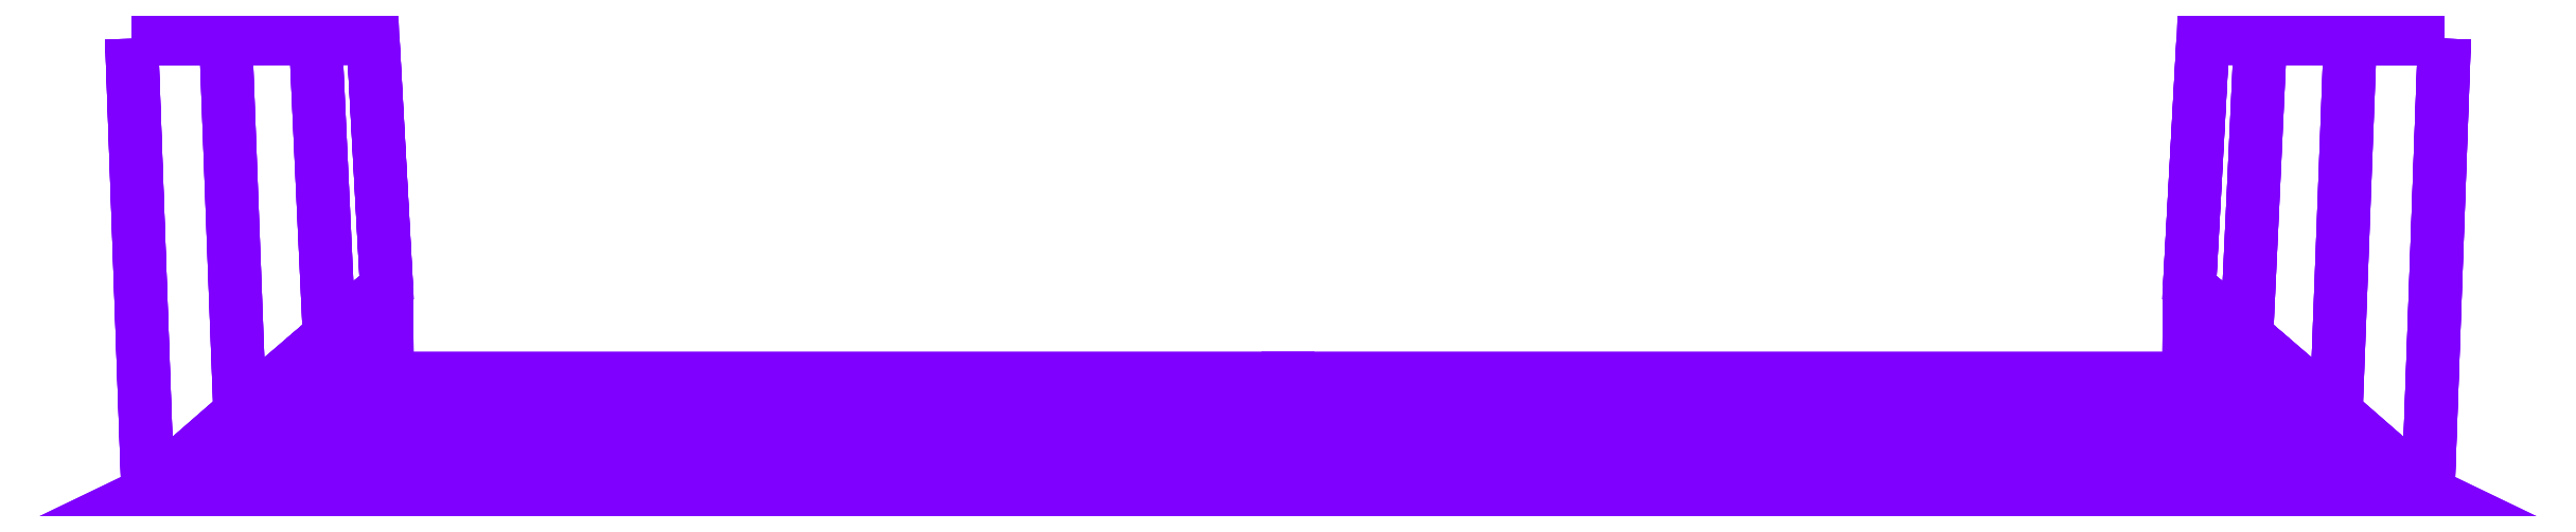
<metadata>
{"format":"dxf","ext":"dxf","renderer":"ezdxf+matplotlib","layout":"modelspace","background":"white","min_lineweight":24,"dpi":150}
</metadata>
<code>
0
SECTION
2
ENTITIES
0
POLYLINE
8
METAL
66
     1
10
0
20
0
30
0
70
    64
71
   140
72
    56
0
VERTEX
8
METAL
10
71.52
20
-0.01856
30
2.152
70
   192
0
VERTEX
8
METAL
10
71.52
20
-0.01856
30
-2.175
70
   192
0
VERTEX
8
METAL
10
70.51
20
-28.3
30
2.152
70
   192
0
VERTEX
8
METAL
10
70.51
20
-28.3
30
-2.175
70
   192
0
VERTEX
8
METAL
10
65.68
20
-0.01133
30
3.219
70
   192
0
VERTEX
8
METAL
10
65.68
20
-0.01133
30
-3.242
70
   192
0
VERTEX
8
METAL
10
64.8
20
-23.32
30
3.219
70
   192
0
VERTEX
8
METAL
10
64.72
20
-25.51
30
2.152
70
   192
0
VERTEX
8
METAL
10
60.11
20
-0.00442
30
4.477
70
   192
0
VERTEX
8
METAL
10
60.11
20
-0.00442
30
-4.5
70
   192
0
VERTEX
8
METAL
10
59.25
20
-18.55
30
4.477
70
   192
0
VERTEX
8
METAL
10
59.19
20
-22.84
30
2.152
70
   192
0
VERTEX
8
METAL
10
59.19
20
-22.84
30
-2.175
70
   192
0
VERTEX
8
METAL
10
56.54
20
-4.999e-06
30
2.152
70
   192
0
VERTEX
8
METAL
10
56.54
20
-4.999e-06
30
-2.175
70
   192
0
VERTEX
8
METAL
10
55.7
20
-15.5
30
-2.175
70
   192
0
VERTEX
8
METAL
10
55.66
20
-21.14
30
2.152
70
   192
0
VERTEX
8
METAL
10
55.66
20
-21.14
30
-2.175
70
   192
0
VERTEX
8
METAL
10
-0.238
20
-25.51
30
2.152
70
   192
0
VERTEX
8
METAL
10
-0.238
20
-22.84
30
2.152
70
   192
0
VERTEX
8
METAL
10
-0.238
20
-28.3
30
-2.175
70
   192
0
VERTEX
8
METAL
10
-0.238
20
-25.51
30
-2.175
70
   192
0
VERTEX
8
METAL
10
-0.238
20
-22.84
30
-2.175
70
   192
0
VERTEX
8
METAL
10
-0.238
20
-21.14
30
-2.175
70
   192
0
VERTEX
8
METAL
10
-56.13
20
-21.14
30
2.152
70
   192
0
VERTEX
8
METAL
10
-56.13
20
-21.14
30
-2.175
70
   192
0
VERTEX
8
METAL
10
-56.17
20
-15.5
30
2.152
70
   192
0
VERTEX
8
METAL
10
-57.02
20
0
30
2.152
70
   192
0
VERTEX
8
METAL
10
-57.02
20
0
30
-2.175
70
   192
0
VERTEX
8
METAL
10
-59.67
20
-22.84
30
2.152
70
   192
0
VERTEX
8
METAL
10
-59.72
20
-18.55
30
4.477
70
   192
0
VERTEX
8
METAL
10
-60.58
20
-0.004416
30
4.477
70
   192
0
VERTEX
8
METAL
10
-60.58
20
-0.004416
30
-4.5
70
   192
0
VERTEX
8
METAL
10
-65.19
20
-25.51
30
2.152
70
   192
0
VERTEX
8
METAL
10
-65.28
20
-23.32
30
3.219
70
   192
0
VERTEX
8
METAL
10
-66.16
20
-0.01132
30
-3.242
70
   192
0
VERTEX
8
METAL
10
-70.98
20
-28.3
30
2.152
70
   192
0
VERTEX
8
METAL
10
-70.98
20
-28.3
30
-2.175
70
   192
0
VERTEX
8
METAL
10
-72
20
-0.01856
30
2.152
70
   192
0
VERTEX
8
METAL
10
-72
20
-0.01856
30
-2.175
70
   192
0
VERTEX
8
METAL
10
-72
20
-0.01856
30
-2.175
70
   192
0
VERTEX
8
METAL
10
-72
20
-0.01856
30
-2.175
70
   192
0
VERTEX
8
METAL
10
-72
20
-0.01856
30
2.152
70
   192
0
VERTEX
8
METAL
10
-72
20
-0.01856
30
2.152
70
   192
0
VERTEX
8
METAL
10
-70.98
20
-28.3
30
-2.175
70
   192
0
VERTEX
8
METAL
10
-70.98
20
-28.3
30
-2.175
70
   192
0
VERTEX
8
METAL
10
-70.98
20
-28.3
30
-2.175
70
   192
0
VERTEX
8
METAL
10
-70.98
20
-28.3
30
-2.175
70
   192
0
VERTEX
8
METAL
10
-70.98
20
-28.3
30
2.152
70
   192
0
VERTEX
8
METAL
10
-70.98
20
-28.3
30
2.152
70
   192
0
VERTEX
8
METAL
10
-70.98
20
-28.3
30
2.152
70
   192
0
VERTEX
8
METAL
10
-70.98
20
-28.3
30
2.152
70
   192
0
VERTEX
8
METAL
10
-66.16
20
-0.01132
30
-3.242
70
   192
0
VERTEX
8
METAL
10
-66.16
20
-0.01132
30
3.219
70
   192
0
VERTEX
8
METAL
10
-66.16
20
-0.01132
30
3.219
70
   192
0
VERTEX
8
METAL
10
-65.28
20
-23.32
30
-3.242
70
   192
0
VERTEX
8
METAL
10
-65.28
20
-23.32
30
-3.242
70
   192
0
VERTEX
8
METAL
10
-65.28
20
-23.32
30
3.219
70
   192
0
VERTEX
8
METAL
10
-65.19
20
-25.51
30
-2.175
70
   192
0
VERTEX
8
METAL
10
-65.19
20
-25.51
30
-2.175
70
   192
0
VERTEX
8
METAL
10
-65.19
20
-25.51
30
2.152
70
   192
0
VERTEX
8
METAL
10
-60.58
20
-0.004416
30
-4.5
70
   192
0
VERTEX
8
METAL
10
-60.58
20
-0.004416
30
-4.5
70
   192
0
VERTEX
8
METAL
10
-60.58
20
-0.004416
30
4.477
70
   192
0
VERTEX
8
METAL
10
-60.58
20
-0.004416
30
4.477
70
   192
0
VERTEX
8
METAL
10
-59.72
20
-18.55
30
-4.5
70
   192
0
VERTEX
8
METAL
10
-59.72
20
-18.55
30
-4.5
70
   192
0
VERTEX
8
METAL
10
-59.72
20
-18.55
30
-4.5
70
   192
0
VERTEX
8
METAL
10
-59.72
20
-18.55
30
4.477
70
   192
0
VERTEX
8
METAL
10
-59.72
20
-18.55
30
4.477
70
   192
0
VERTEX
8
METAL
10
-59.67
20
-22.84
30
-2.175
70
   192
0
VERTEX
8
METAL
10
-59.67
20
-22.84
30
-2.175
70
   192
0
VERTEX
8
METAL
10
-59.67
20
-22.84
30
2.152
70
   192
0
VERTEX
8
METAL
10
-57.02
20
0
30
-2.175
70
   192
0
VERTEX
8
METAL
10
-57.02
20
0
30
-2.175
70
   192
0
VERTEX
8
METAL
10
-57.02
20
0
30
2.152
70
   192
0
VERTEX
8
METAL
10
-57.02
20
0
30
2.152
70
   192
0
VERTEX
8
METAL
10
-56.17
20
-15.5
30
-2.175
70
   192
0
VERTEX
8
METAL
10
-56.17
20
-15.5
30
-2.175
70
   192
0
VERTEX
8
METAL
10
-56.17
20
-15.5
30
2.152
70
   192
0
VERTEX
8
METAL
10
-56.13
20
-21.14
30
-2.175
70
   192
0
VERTEX
8
METAL
10
-56.13
20
-21.14
30
-2.175
70
   192
0
VERTEX
8
METAL
10
-56.13
20
-21.14
30
-2.175
70
   192
0
VERTEX
8
METAL
10
-56.13
20
-21.14
30
-2.175
70
   192
0
VERTEX
8
METAL
10
-56.13
20
-21.14
30
2.152
70
   192
0
VERTEX
8
METAL
10
-56.13
20
-21.14
30
2.152
70
   192
0
VERTEX
8
METAL
10
-56.13
20
-21.14
30
2.152
70
   192
0
VERTEX
8
METAL
10
-56.13
20
-21.14
30
2.152
70
   192
0
VERTEX
8
METAL
10
-0.238
20
-21.14
30
-2.175
70
   192
0
VERTEX
8
METAL
10
-0.238
20
-28.3
30
-2.175
70
   192
0
VERTEX
8
METAL
10
-0.238
20
-21.14
30
2.152
70
   192
0
VERTEX
8
METAL
10
-0.238
20
-21.14
30
2.152
70
   192
0
VERTEX
8
METAL
10
-0.238
20
-28.3
30
2.152
70
   192
0
VERTEX
8
METAL
10
-0.238
20
-28.3
30
2.152
70
   192
0
VERTEX
8
METAL
10
55.66
20
-21.14
30
-2.175
70
   192
0
VERTEX
8
METAL
10
55.66
20
-21.14
30
-2.175
70
   192
0
VERTEX
8
METAL
10
55.66
20
-21.14
30
-2.175
70
   192
0
VERTEX
8
METAL
10
55.66
20
-21.14
30
-2.175
70
   192
0
VERTEX
8
METAL
10
55.66
20
-21.14
30
2.152
70
   192
0
VERTEX
8
METAL
10
55.66
20
-21.14
30
2.152
70
   192
0
VERTEX
8
METAL
10
55.66
20
-21.14
30
2.152
70
   192
0
VERTEX
8
METAL
10
55.66
20
-21.14
30
2.152
70
   192
0
VERTEX
8
METAL
10
55.7
20
-15.5
30
-2.175
70
   192
0
VERTEX
8
METAL
10
55.7
20
-15.5
30
2.152
70
   192
0
VERTEX
8
METAL
10
55.7
20
-15.5
30
2.152
70
   192
0
VERTEX
8
METAL
10
56.54
20
-4.999e-06
30
-2.175
70
   192
0
VERTEX
8
METAL
10
56.54
20
-4.999e-06
30
-2.175
70
   192
0
VERTEX
8
METAL
10
56.54
20
-4.999e-06
30
2.152
70
   192
0
VERTEX
8
METAL
10
56.54
20
-4.999e-06
30
2.152
70
   192
0
VERTEX
8
METAL
10
59.19
20
-22.84
30
-2.175
70
   192
0
VERTEX
8
METAL
10
59.19
20
-22.84
30
2.152
70
   192
0
VERTEX
8
METAL
10
59.25
20
-18.55
30
-4.5
70
   192
0
VERTEX
8
METAL
10
59.25
20
-18.55
30
-4.5
70
   192
0
VERTEX
8
METAL
10
59.25
20
-18.55
30
-4.5
70
   192
0
VERTEX
8
METAL
10
59.25
20
-18.55
30
4.477
70
   192
0
VERTEX
8
METAL
10
59.25
20
-18.55
30
4.477
70
   192
0
VERTEX
8
METAL
10
60.11
20
-0.00442
30
-4.5
70
   192
0
VERTEX
8
METAL
10
60.11
20
-0.00442
30
-4.5
70
   192
0
VERTEX
8
METAL
10
60.11
20
-0.00442
30
4.477
70
   192
0
VERTEX
8
METAL
10
60.11
20
-0.00442
30
4.477
70
   192
0
VERTEX
8
METAL
10
64.72
20
-25.51
30
-2.175
70
   192
0
VERTEX
8
METAL
10
64.72
20
-25.51
30
-2.175
70
   192
0
VERTEX
8
METAL
10
64.72
20
-25.51
30
2.152
70
   192
0
VERTEX
8
METAL
10
64.8
20
-23.32
30
-3.242
70
   192
0
VERTEX
8
METAL
10
64.8
20
-23.32
30
-3.242
70
   192
0
VERTEX
8
METAL
10
64.8
20
-23.32
30
3.219
70
   192
0
VERTEX
8
METAL
10
65.68
20
-0.01133
30
-3.242
70
   192
0
VERTEX
8
METAL
10
65.68
20
-0.01133
30
3.219
70
   192
0
VERTEX
8
METAL
10
70.51
20
-28.3
30
-2.175
70
   192
0
VERTEX
8
METAL
10
70.51
20
-28.3
30
-2.175
70
   192
0
VERTEX
8
METAL
10
70.51
20
-28.3
30
-2.175
70
   192
0
VERTEX
8
METAL
10
70.51
20
-28.3
30
-2.175
70
   192
0
VERTEX
8
METAL
10
70.51
20
-28.3
30
2.152
70
   192
0
VERTEX
8
METAL
10
70.51
20
-28.3
30
2.152
70
   192
0
VERTEX
8
METAL
10
70.51
20
-28.3
30
2.152
70
   192
0
VERTEX
8
METAL
10
70.51
20
-28.3
30
2.152
70
   192
0
VERTEX
8
METAL
10
71.52
20
-0.01856
30
-2.175
70
   192
0
VERTEX
8
METAL
10
71.52
20
-0.01856
30
-2.175
70
   192
0
VERTEX
8
METAL
10
71.52
20
-0.01856
30
2.152
70
   192
0
VERTEX
8
METAL
10
71.52
20
-0.01856
30
2.152
70
   192
0
VERTEX
8
METAL
10
0
20
0
30
0
70
   128
71
    41
72
    53
73
    56
74
    45
0
VERTEX
8
METAL
10
0
20
0
30
0
70
   128
71
    53
72
    63
73
    66
74
    56
0
VERTEX
8
METAL
10
0
20
0
30
0
70
   128
71
    57
72
    59
73
    46
74
    46
0
VERTEX
8
METAL
10
0
20
0
30
0
70
   128
71
    79
72
    81
73
    67
74
    67
0
VERTEX
8
METAL
10
0
20
0
30
0
70
   128
71
    62
72
    75
73
    79
74
    67
0
VERTEX
8
METAL
10
0
20
0
30
0
70
   128
71
    71
72
    59
73
    57
74
    68
0
VERTEX
8
METAL
10
0
20
0
30
0
70
   128
71
    42
72
    38
73
    49
74
    43
0
VERTEX
8
METAL
10
0
20
0
30
0
70
   128
71
    74
72
    76
73
    80
74
    78
0
VERTEX
8
METAL
10
0
20
0
30
0
70
   128
71
    36
72
    55
73
    65
74
    33
0
VERTEX
8
METAL
10
0
20
0
30
0
70
   128
71
    29
72
    33
73
    65
74
    77
0
VERTEX
8
METAL
10
0
20
0
30
0
70
   128
71
    44
72
    37
73
    58
74
    54
0
VERTEX
8
METAL
10
0
20
0
30
0
70
   128
71
    54
72
    58
73
    70
74
    32
0
VERTEX
8
METAL
10
0
20
0
30
0
70
   128
71
    35
72
    52
73
    61
74
    61
0
VERTEX
8
METAL
10
0
20
0
30
0
70
   128
71
    27
72
    69
73
    88
74
    88
0
VERTEX
8
METAL
10
0
20
0
30
0
70
   128
71
    64
72
    69
73
    27
74
    28
0
VERTEX
8
METAL
10
0
20
0
30
0
70
   128
71
    73
72
    31
73
    35
74
    61
0
VERTEX
8
METAL
10
0
20
0
30
0
70
   128
71
    40
72
    39
73
    55
74
    36
0
VERTEX
8
METAL
10
0
20
0
30
0
70
   128
71
    82
72
    78
73
    80
74
    87
0
VERTEX
8
METAL
10
0
20
0
30
0
70
   128
71
    26
72
    71
73
    68
74
    68
0
VERTEX
8
METAL
10
0
20
0
30
0
70
   128
71
    31
72
    73
73
    25
74
    25
0
VERTEX
8
METAL
10
0
20
0
30
0
70
   128
71
    48
72
    90
73
    93
74
    50
0
VERTEX
8
METAL
10
0
20
0
30
0
70
   128
71
    84
72
    89
73
    23
74
    72
0
VERTEX
8
METAL
10
0
20
0
30
0
70
   128
71
    60
72
    22
73
    21
74
    47
0
VERTEX
8
METAL
10
0
20
0
30
0
70
   128
71
    72
72
    23
73
    22
74
    60
0
VERTEX
8
METAL
10
0
20
0
30
0
70
   128
71
    34
72
    51
73
    94
74
    19
0
VERTEX
8
METAL
10
0
20
0
30
0
70
   128
71
    30
72
    34
73
    19
74
    20
0
VERTEX
8
METAL
10
0
20
0
30
0
70
   128
71
    85
72
    30
73
    20
74
    91
0
VERTEX
8
METAL
10
0
20
0
30
0
70
   128
71
    86
72
    92
73
    24
74
    83
0
VERTEX
8
METAL
10
0
20
0
30
0
70
   128
71
   138
72
   130
73
   124
74
   127
0
VERTEX
8
METAL
10
0
20
0
30
0
70
   128
71
   127
72
   124
73
   113
74
   117
0
VERTEX
8
METAL
10
0
20
0
30
0
70
   128
71
   125
72
   129
73
   121
74
   121
0
VERTEX
8
METAL
10
0
20
0
30
0
70
   128
71
   103
72
   112
73
    96
74
    96
0
VERTEX
8
METAL
10
0
20
0
30
0
70
   128
71
   118
72
   112
73
   103
74
   107
0
VERTEX
8
METAL
10
0
20
0
30
0
70
   128
71
   110
72
   114
73
   125
74
   121
0
VERTEX
8
METAL
10
0
20
0
30
0
70
   128
71
   137
72
   140
73
   134
74
   131
0
VERTEX
8
METAL
10
0
20
0
30
0
70
   128
71
    15
72
    16
73
   105
74
   109
0
VERTEX
8
METAL
10
0
20
0
30
0
70
   128
71
     6
72
    10
73
   120
74
   128
0
VERTEX
8
METAL
10
0
20
0
30
0
70
   128
71
   106
72
   108
73
   120
74
    10
0
VERTEX
8
METAL
10
0
20
0
30
0
70
   128
71
   139
72
     5
73
   126
74
   135
0
VERTEX
8
METAL
10
0
20
0
30
0
70
   128
71
     5
72
   119
73
   115
74
   126
0
VERTEX
8
METAL
10
0
20
0
30
0
70
   128
71
     7
72
   123
73
   136
74
   136
0
VERTEX
8
METAL
10
0
20
0
30
0
70
   128
71
   104
72
   101
73
   116
74
   116
0
VERTEX
8
METAL
10
0
20
0
30
0
70
   128
71
     9
72
    14
73
   104
74
   116
0
VERTEX
8
METAL
10
0
20
0
30
0
70
   128
71
   111
72
   123
73
     7
74
    11
0
VERTEX
8
METAL
10
0
20
0
30
0
70
   128
71
     2
72
     6
73
   128
74
     1
0
VERTEX
8
METAL
10
0
20
0
30
0
70
   128
71
    95
72
   102
73
   105
74
    16
0
VERTEX
8
METAL
10
0
20
0
30
0
70
   128
71
    97
72
   114
73
   110
74
   110
0
VERTEX
8
METAL
10
0
20
0
30
0
70
   128
71
    11
72
   100
73
   111
74
   111
0
VERTEX
8
METAL
10
0
20
0
30
0
70
   128
71
   132
72
   133
73
    93
74
    90
0
VERTEX
8
METAL
10
0
20
0
30
0
70
   128
71
    98
72
    13
73
    23
74
    89
0
VERTEX
8
METAL
10
0
20
0
30
0
70
   128
71
   122
72
     4
73
    21
74
    22
0
VERTEX
8
METAL
10
0
20
0
30
0
70
   128
71
    13
72
   122
73
    22
74
    23
0
VERTEX
8
METAL
10
0
20
0
30
0
70
   128
71
     8
72
    19
73
    94
74
     3
0
VERTEX
8
METAL
10
0
20
0
30
0
70
   128
71
    12
72
    20
73
    19
74
     8
0
VERTEX
8
METAL
10
0
20
0
30
0
70
   128
71
    99
72
    91
73
    20
74
    12
0
VERTEX
8
METAL
10
0
20
0
30
0
70
   128
71
    17
72
    18
73
    24
74
    92
0
SEQEND
8
METAL
0
ENDSEC
0
EOF

</code>
